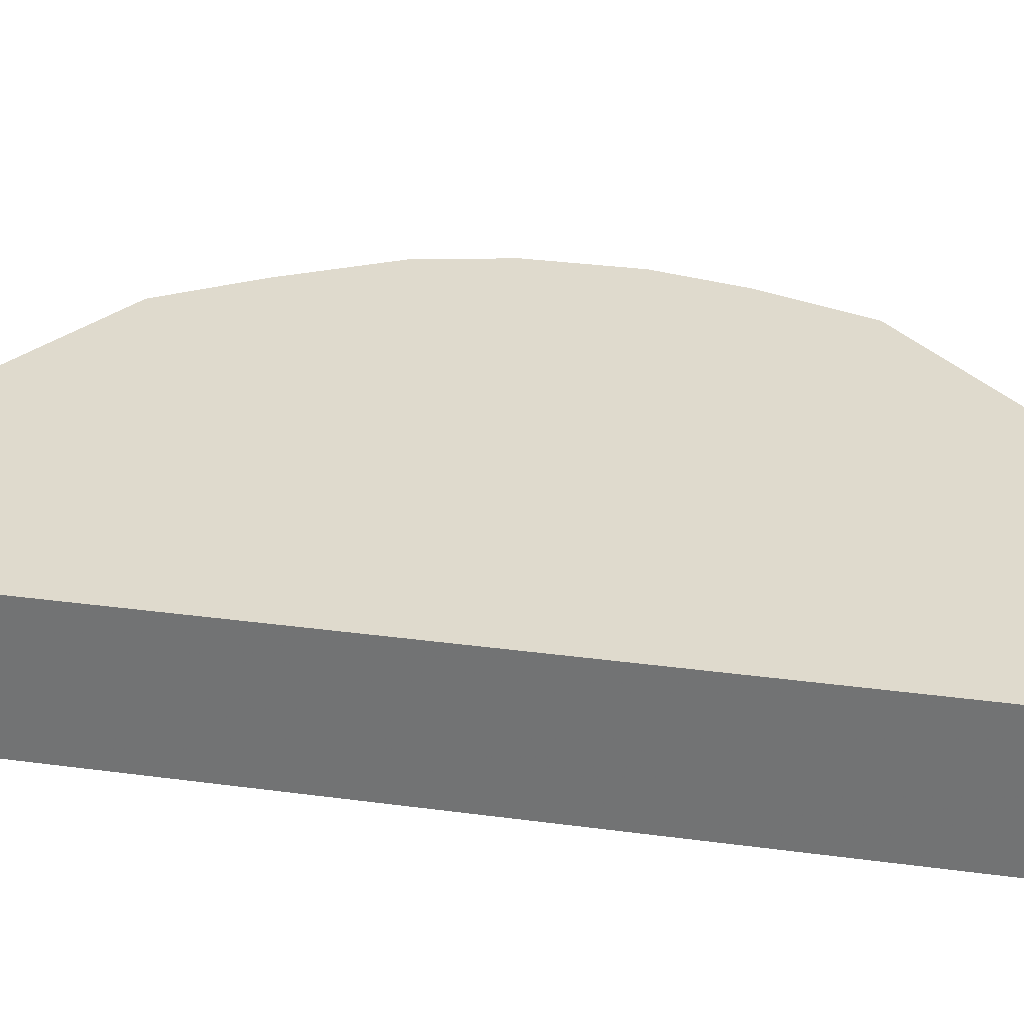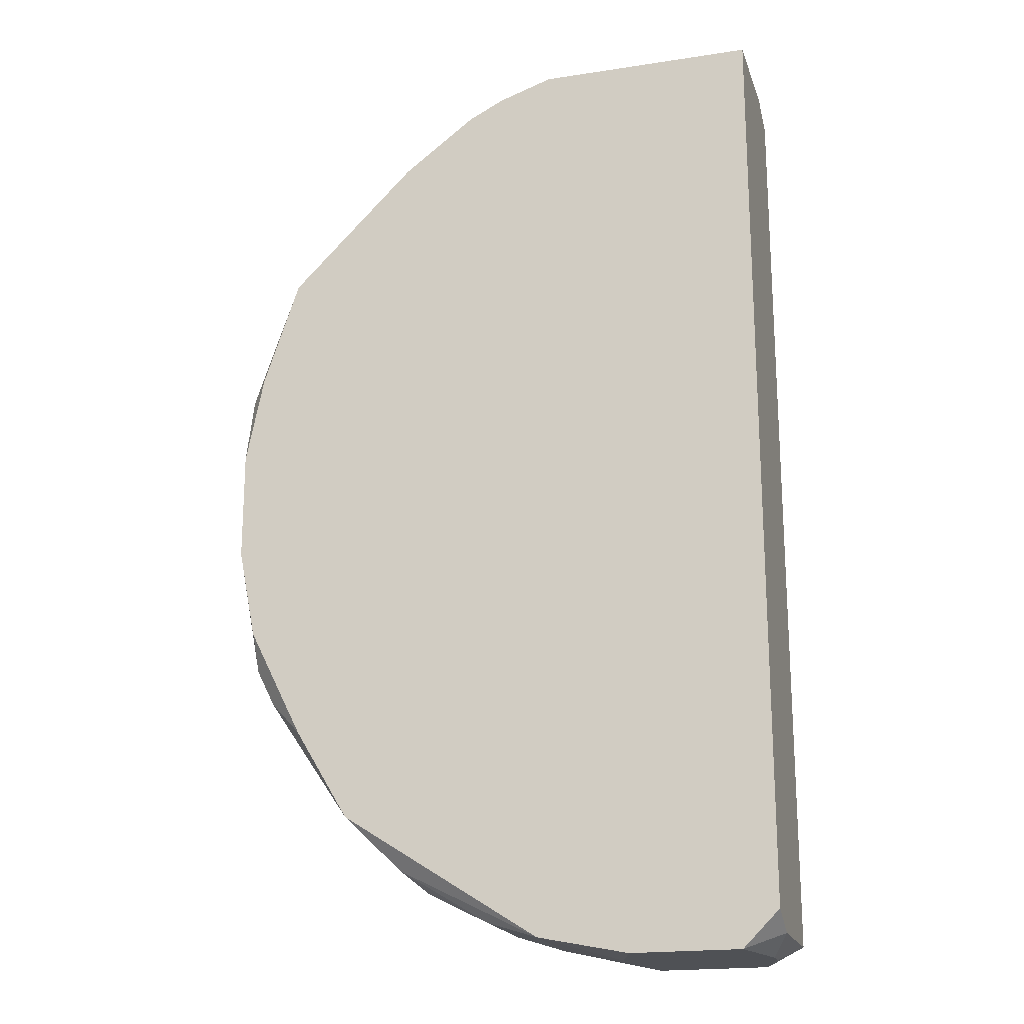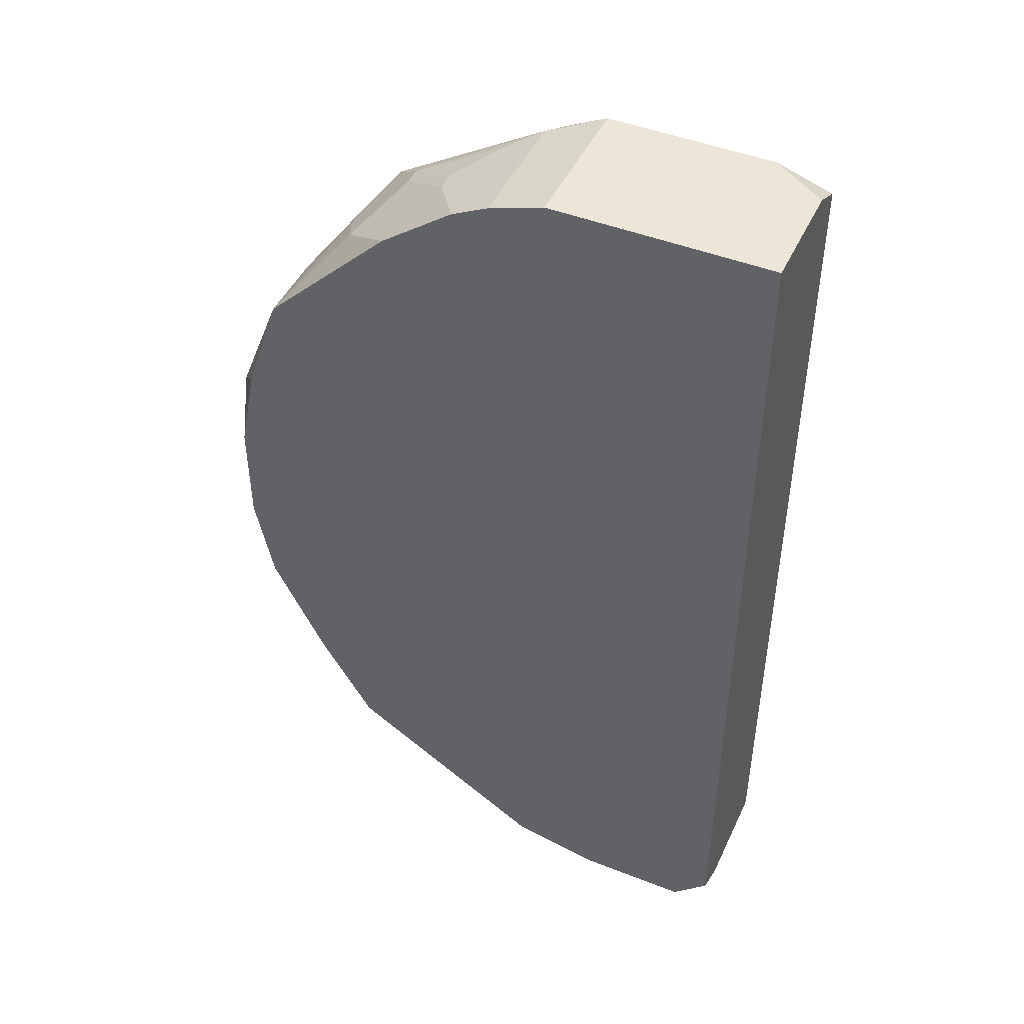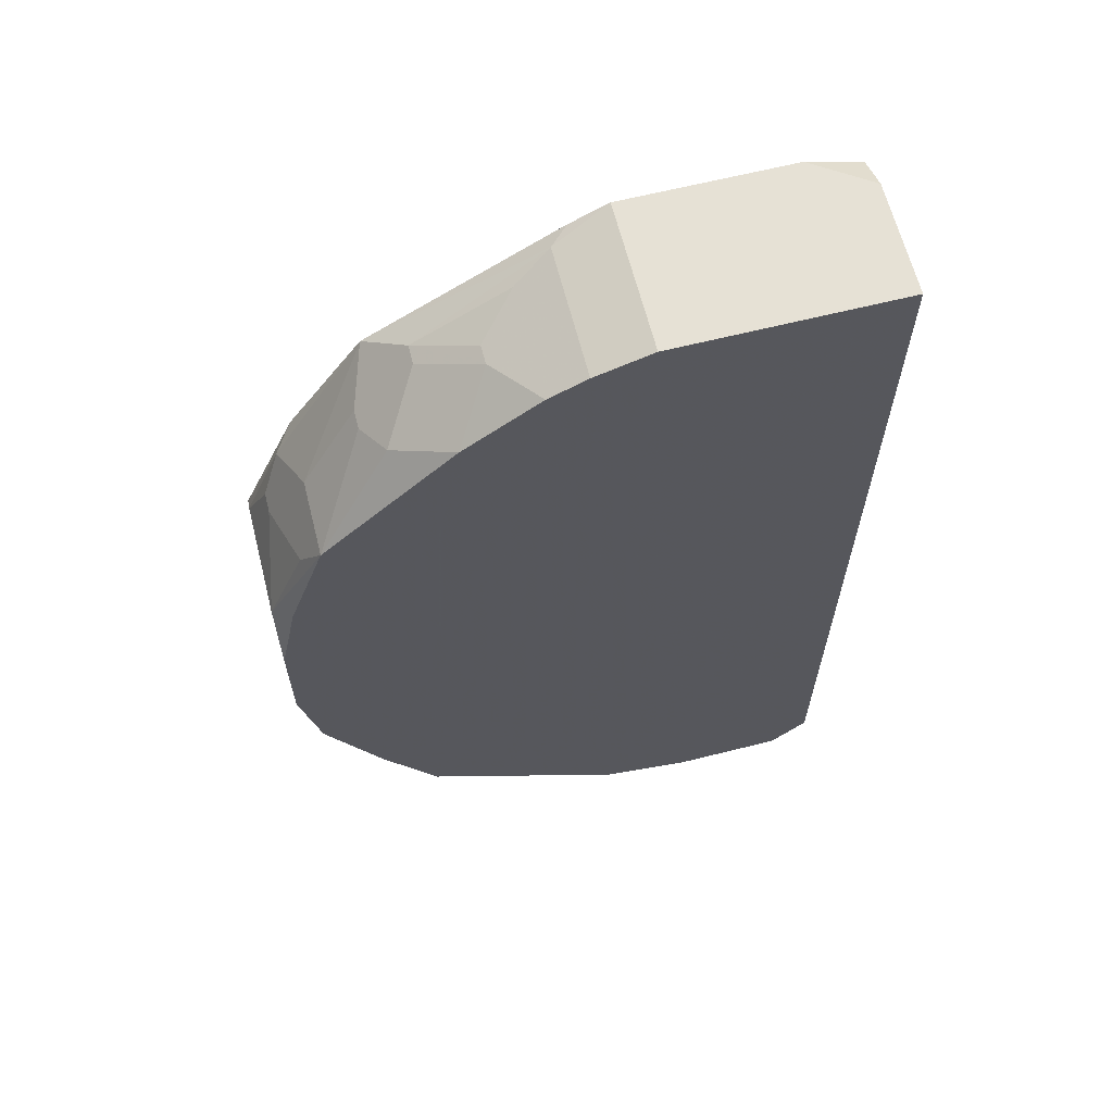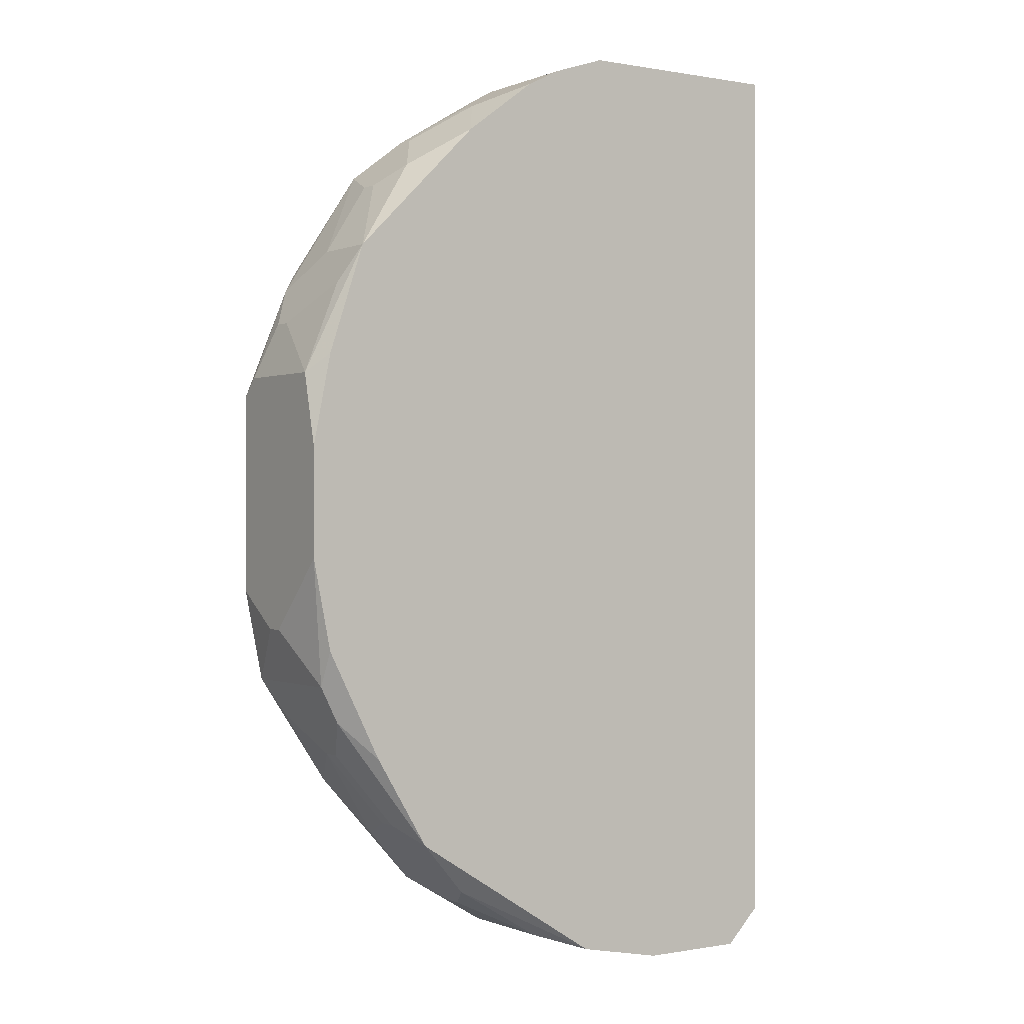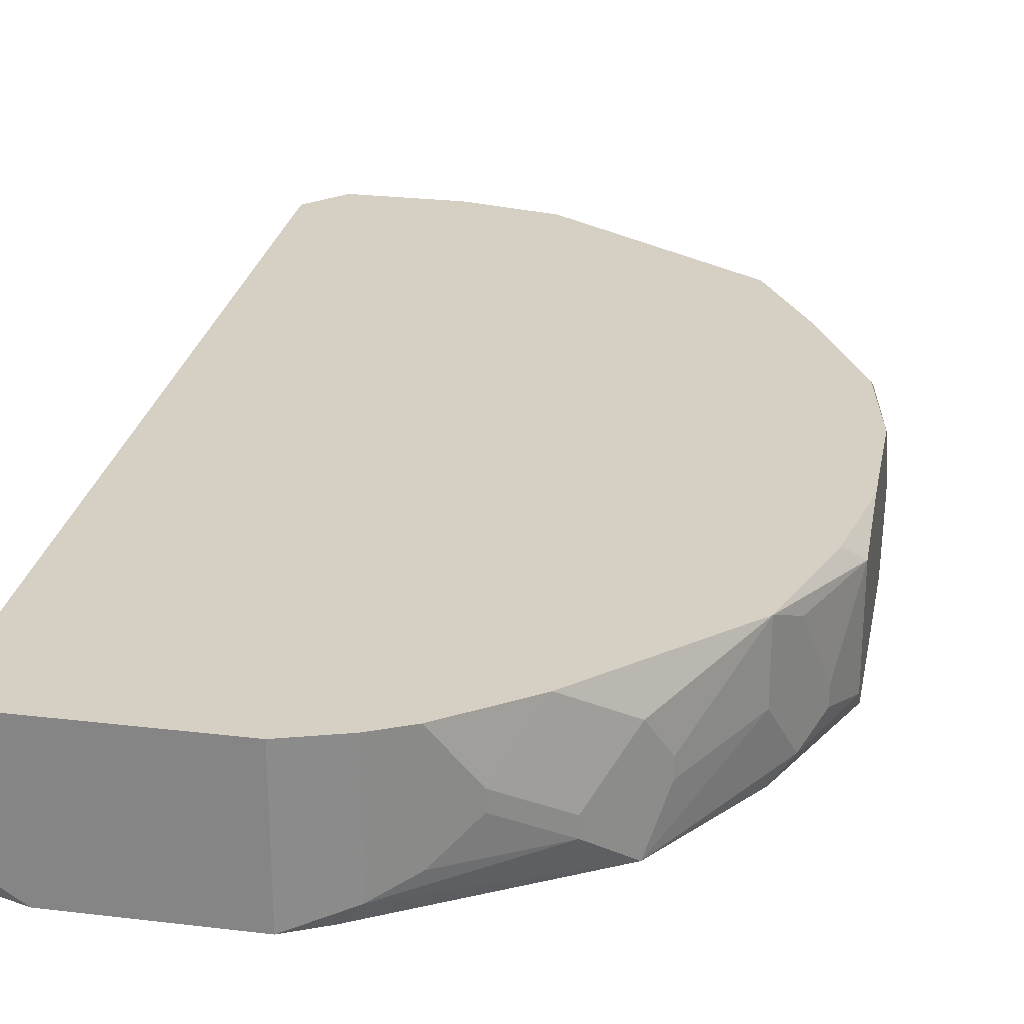
<metadata>
{"format":"obj","ext":"obj","renderer":"f3d","projection":"perspective","resolution":1024,"background":"white","views":[{"elev":32.6,"azim":-79.5,"up":"+Y"},{"elev":-19.5,"azim":-164.0,"up":"+Z"},{"elev":46.3,"azim":-155.8,"up":"+Z"},{"elev":64.2,"azim":165.8,"up":"+Z"},{"elev":-0.1,"azim":145.8,"up":"+Z"},{"elev":26.4,"azim":10.7,"up":"+Y"}]}
</metadata>
<code>
v -0.009719 0.01312 -0.05278
v 0.05369 0.02948 0.006542
v 0.05369 0.02948 -0.005731
v 0.05369 0.02744 0.01472
v 0.05369 0.02744 -0.007777
v 0.05369 0.0213 -0.01391
v 0.05369 0.01925 -0.01391
v 0.05369 0.01516 0.01472
v 0.05369 0.01312 0.01268
v 0.05369 0.01312 -0.009822
v 0.05165 0.02948 0.01677
v 0.05165 0.02948 -0.01596
v 0.05165 0.02744 -0.02005
v 0.05165 0.01925 0.02086
v 0.05165 0.01721 0.02086
v 0.05165 0.01312 -0.02005
v 0.0496 0.02744 0.02495
v 0.0496 0.02744 -0.02414
v 0.0496 0.01516 0.02495
v 0.0496 0.01516 -0.02414
v 0.04756 0.02948 0.02904
v 0.04756 0.0213 0.02904
v 0.04756 0.02335 -0.02823
v 0.04756 0.0213 -0.02823
v 0.04756 0.01312 0.027
v 0.04551 0.02948 -0.02823
v 0.04347 0.01312 -0.03232
v 0.04142 0.02539 -0.03641
v 0.04142 0.02335 -0.03641
v 0.04142 0.0213 0.03723
v 0.04142 0.01925 0.03723
v 0.03937 0.02948 -0.03846
v 0.03937 0.02539 0.03927
v 0.03937 0.01721 -0.03846
v 0.03937 0.01312 0.03927
v 0.03733 0.01312 -0.03846
v 0.03528 0.01925 0.04336
v 0.03528 0.01721 0.04336
v 0.03324 0.02948 0.04336
v 0.03324 0.02744 -0.0446
v 0.03324 0.01516 -0.0446
v 0.03119 0.02335 -0.04664
v 0.03119 0.0213 -0.04664
v 0.03119 0.01312 -0.04255
v 0.02915 0.02335 0.04745
v 0.02915 0.0213 0.04745
v 0.02506 0.02948 0.0495
v 0.02506 0.01721 0.0495
v 0.02301 0.02744 -0.05073
v 0.02301 0.01516 -0.05073
v 0.02096 0.02948 0.05154
v 0.02096 0.01516 0.05154
v 0.01892 0.01312 0.05154
v 0.01687 0.02948 -0.05278
v 0.01687 0.01721 -0.05278
v 0.01483 0.02948 0.05359
v 0.01483 0.01312 0.05359
v 0.008691 0.02335 -0.05482
v 0.008691 0.0213 -0.05482
v 0.006645 0.02948 -0.05482
v 0.006645 0.01312 -0.05482
v -0.003582 0.01312 0.05359
v -0.005628 0.02948 -0.05482
v -0.005628 0.01312 -0.05482
v -0.007674 0.0213 -0.05482
v -0.007674 0.01925 -0.05482
v -0.009719 0.02948 0.05359
v -0.009719 0.02948 -0.05073
v -0.009719 0.02539 -0.05278
v -0.009719 0.01721 0.05359
v -0.009719 0.01312 0.05154
f 62 70 71
f 41 50 43
f 41 27 36
f 44 50 41
f 44 41 36
f 44 61 50
f 66 64 1
f 69 65 66
f 69 66 1
f 69 1 71
f 69 71 70
f 69 70 67
f 69 67 68
f 20 16 27
f 7 10 16
f 56 67 70
f 56 70 62
f 56 62 57
f 55 54 49
f 55 49 50
f 55 50 61
f 34 27 41
f 28 29 34
f 28 34 32
f 28 32 23
f 24 20 27
f 24 27 34
f 24 34 29
f 24 29 28
f 24 28 23
f 21 17 4
f 52 51 56
f 52 56 57
f 52 35 38
f 52 38 48
f 40 49 54
f 40 54 32
f 59 55 61
f 59 58 54
f 59 54 55
f 60 54 58
f 25 19 35
f 25 9 19
f 8 19 9
f 11 21 4
f 39 33 21
f 46 48 38
f 53 52 57
f 53 57 62
f 53 62 71
f 53 71 1
f 53 1 64
f 53 64 61
f 53 61 44
f 53 44 36
f 53 36 27
f 53 27 16
f 53 16 10
f 53 10 9
f 53 9 25
f 53 25 35
f 53 35 52
f 42 40 32
f 42 32 34
f 42 34 41
f 42 41 43
f 42 43 50
f 42 50 49
f 42 49 40
f 63 60 58
f 63 58 59
f 63 59 61
f 63 61 64
f 63 64 66
f 63 66 65
f 63 65 69
f 63 69 68
f 15 19 8
f 30 21 33
f 30 33 35
f 30 35 31
f 22 31 35
f 22 35 19
f 22 19 15
f 22 21 30
f 22 30 31
f 2 11 4
f 37 38 35
f 37 35 33
f 37 33 39
f 47 51 52
f 47 52 48
f 14 15 8
f 14 8 4
f 14 4 17
f 14 17 21
f 14 21 22
f 14 22 15
f 13 5 6
f 13 6 7
f 13 7 16
f 3 2 4
f 3 4 8
f 3 8 9
f 3 9 10
f 3 10 7
f 3 7 6
f 3 6 5
f 3 5 13
f 45 47 48
f 45 48 46
f 45 46 38
f 45 38 37
f 45 37 39
f 45 39 47
f 18 13 16
f 18 16 20
f 18 20 24
f 18 24 23
f 18 23 32
f 12 3 13
f 26 12 13
f 26 13 18
f 26 18 32
f 26 32 54
f 26 54 60
f 26 60 63
f 26 63 68
f 26 68 67
f 26 67 56
f 26 56 51
f 26 51 47
f 26 47 39
f 26 39 21
f 26 21 11
f 26 11 2
f 26 2 3
f 26 3 12

</code>
